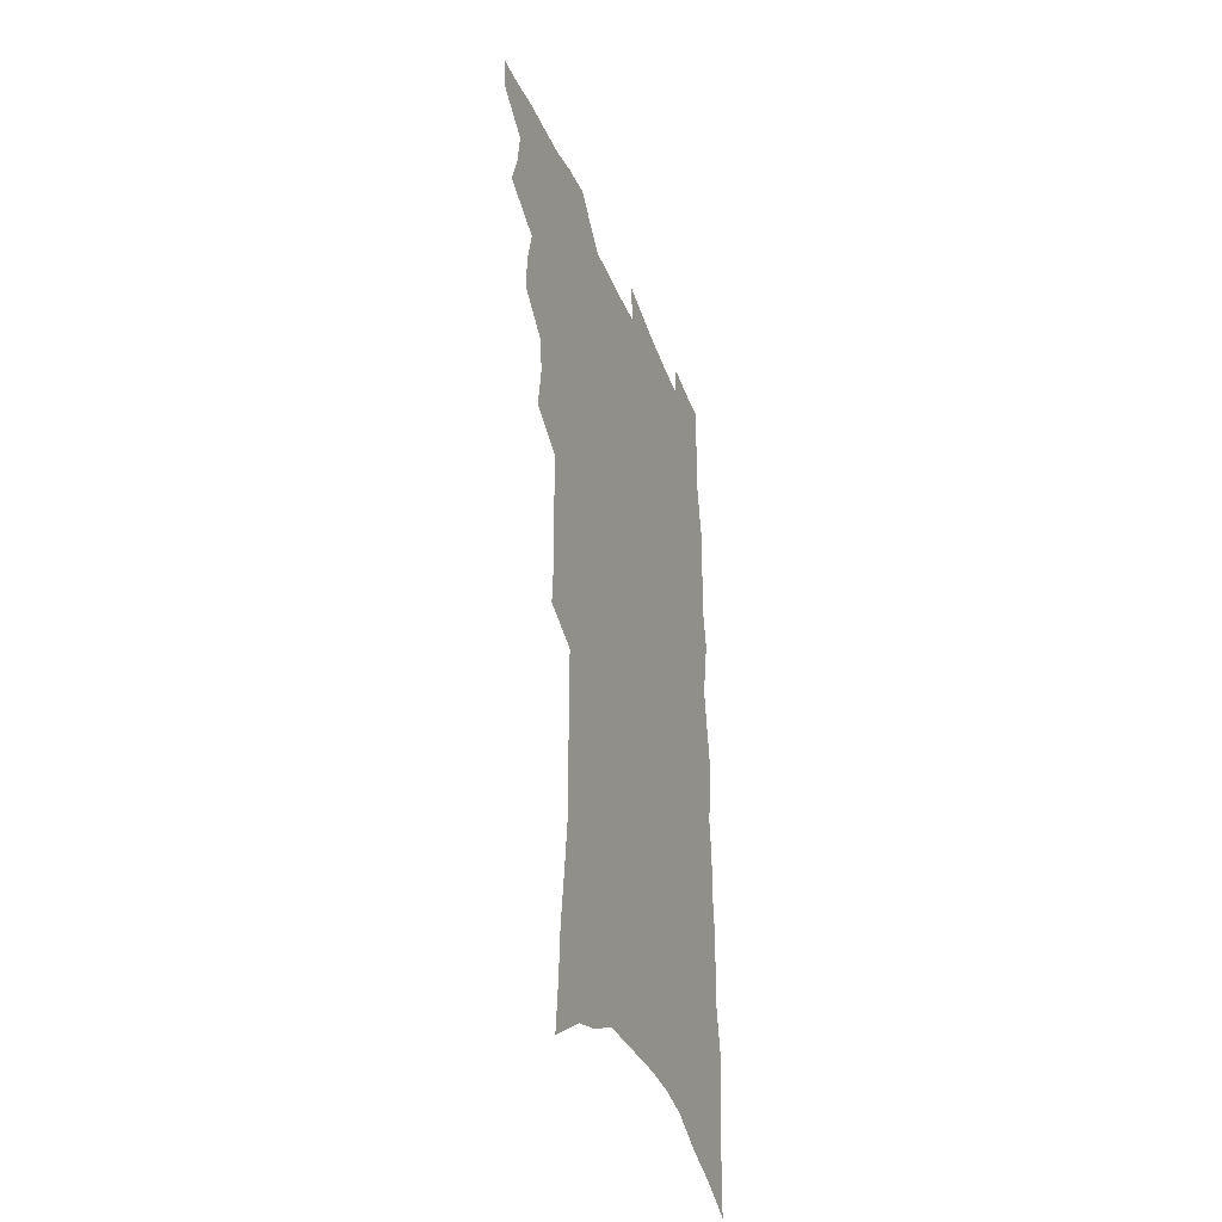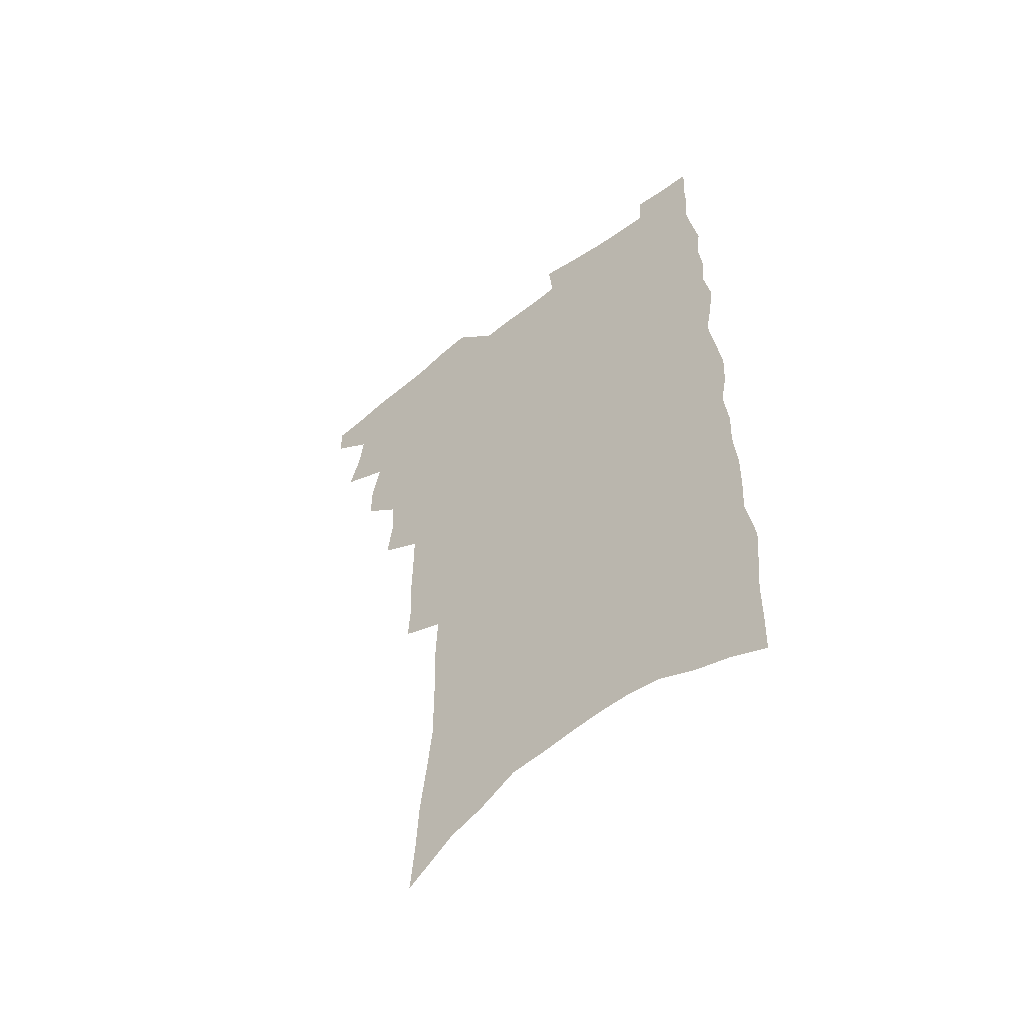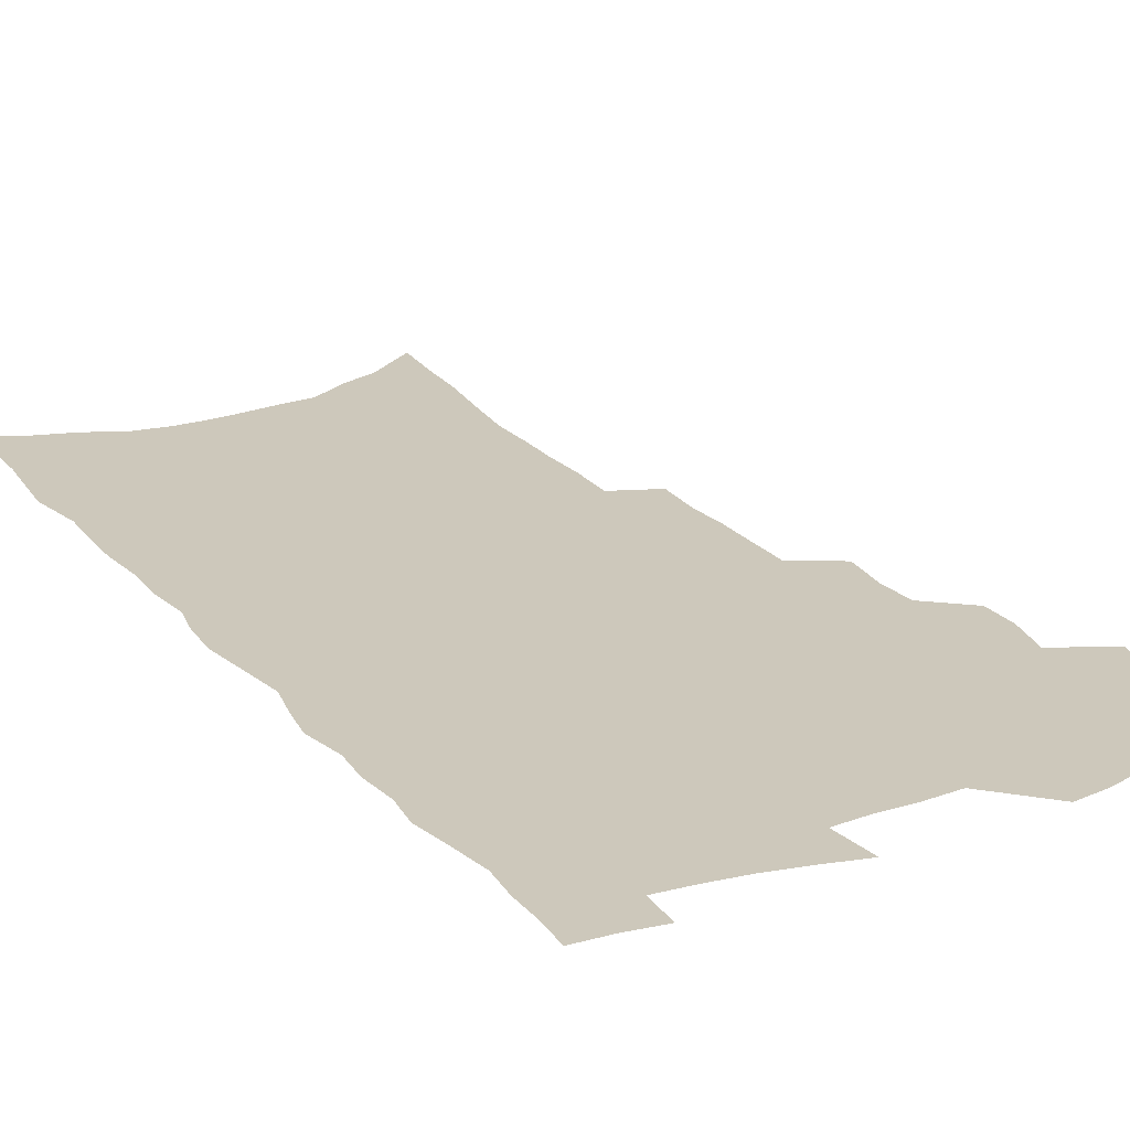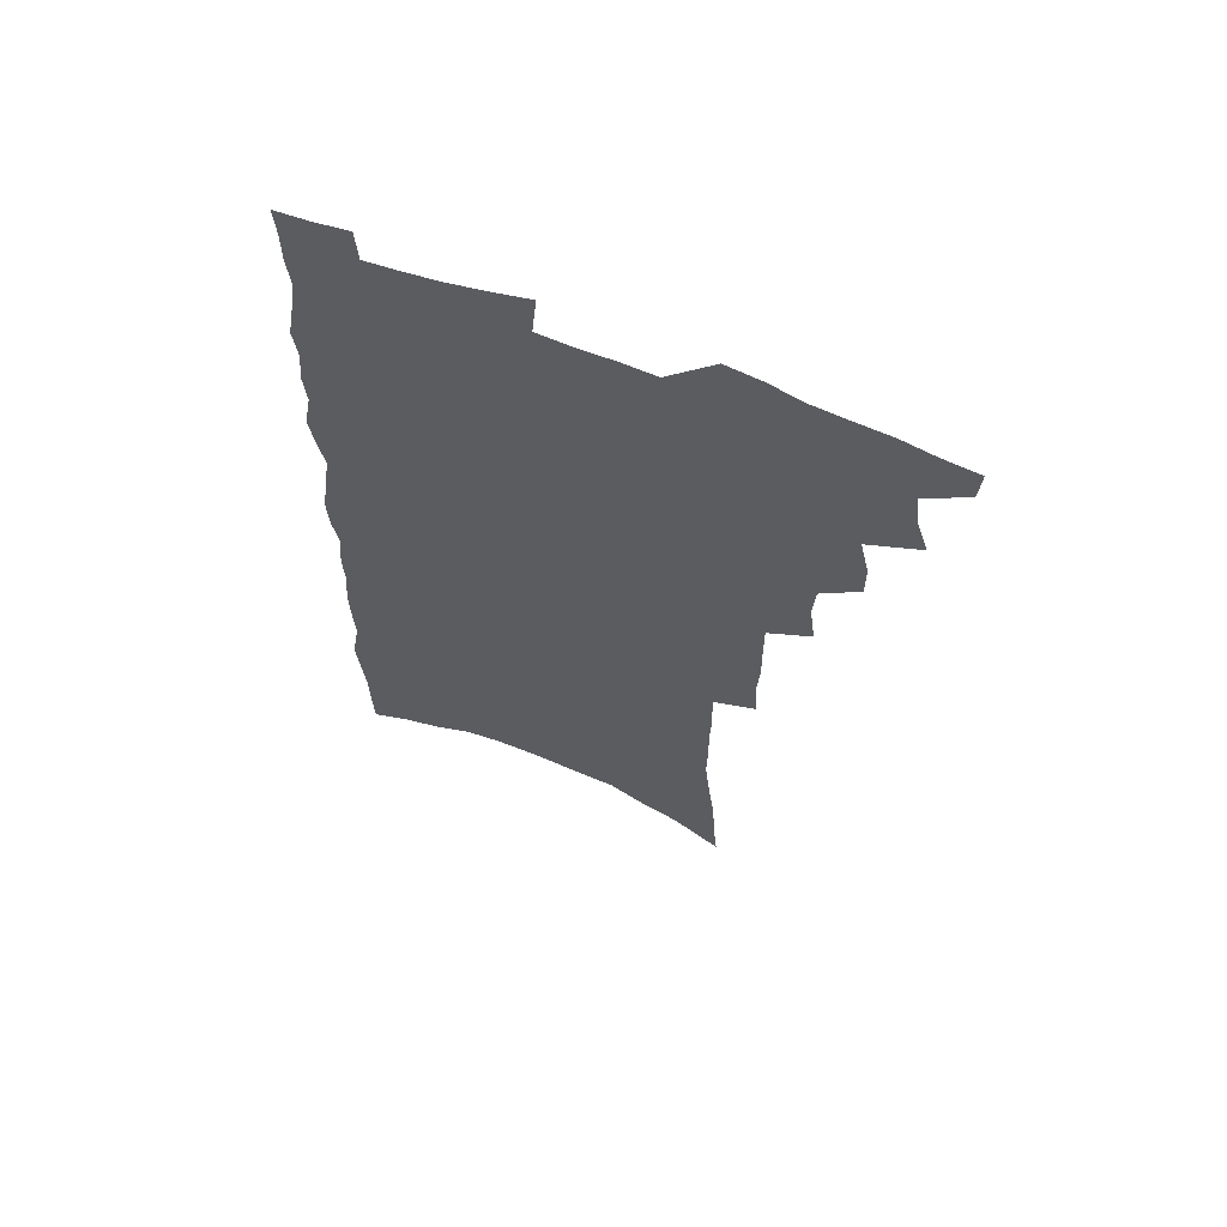
<metadata>
{"format":"obj","ext":"obj","renderer":"f3d","projection":"perspective","resolution":1024,"background":"white","views":[{"elev":-39.5,"azim":-69.6,"up":"+Y"},{"elev":-56.3,"azim":38.8,"up":"+Y"},{"elev":21.8,"azim":151.2,"up":"+Z"},{"elev":64.7,"azim":-159.0,"up":"+Y"}]}
</metadata>
<code>
v 487.7 528.6 0
v 486.8 542.3 0
v 497.9 486 0
v 502.5 501.1 0
v 504.4 516.1 0
v 503.5 529.8 0
v 500.8 544.1 0
v 514.8 443.6 0
v 514.8 458.6 0
v 518.5 475.7 0
v 521.7 490.8 0
v 519 503.5 0
v 519.9 517.5 0
v 518.1 531.1 0
v 514.3 547.3 0
v 528.7 397.1 0
v 531.1 416 0
v 530 430.7 0
v 533.7 448.4 0
v 534 463.2 0
v 533.5 477.2 0
v 534.4 491.5 0
v 534.7 505.4 0
v 534.1 518.7 0
v 532.4 532 0
v 528.5 548.6 0
v 545.5 318.3 0
v 546.6 337.1 0
v 545.7 353 0
v 546 370.1 0
v 546 386.9 0
v 546 403.3 0
v 546.6 419.6 0
v 549.9 437.6 0
v 548.3 450.6 0
v 549.6 465.6 0
v 550.2 479.8 0
v 548.6 492.9 0
v 548.8 506.5 0
v 547.7 520.1 0
v 545.8 533.9 0
v 542.5 550.2 0
v 555.3 155.7 0
v 557.2 176.5 0
v 558.2 196.5 0
v 560.9 219.5 0
v 563.1 241 0
v 562.8 257.9 0
v 563 275.4 0
v 562.3 291.8 0
v 563 310.9 0
v 563.4 328.9 0
v 562.6 344.5 0
v 562.5 360.7 0
v 562.2 376.6 0
v 562.2 392.6 0
v 563 409.1 0
v 563.3 424.5 0
v 563.3 439 0
v 565.1 454.6 0
v 563.9 467.4 0
v 564.4 481.2 0
v 565.2 494.6 0
v 563.1 508 0
v 561.4 521.9 0
v 559.4 536.4 0
v 556 554.4 0
v 575.2 170.5 0
v 573.4 186.1 0
v 577.7 212.8 0
v 578.6 232.3 0
v 579 250.5 0
v 579.2 268 0
v 578.1 283.2 0
v 576.9 298.6 0
v 578.5 318.9 0
v 578.4 335.3 0
v 578.1 350.8 0
v 578.2 366.9 0
v 577 381.1 0
v 577.8 397.8 0
v 577 411.5 0
v 578.1 427.5 0
v 577.7 441.2 0
v 578.2 455.6 0
v 578.3 469.1 0
v 578.5 482.6 0
v 577.8 495.7 0
v 577.8 508.6 0
v 576.1 522.2 0
v 573.9 537.3 0
v 569.8 556.7 0
v 588.9 175.8 0
v 591.9 201.4 0
v 593.5 222.9 0
v 592.8 238.8 0
v 594.1 259.4 0
v 593.1 273.8 0
v 592 288.7 0
v 592.3 307.1 0
v 591.7 322.5 0
v 590.9 337.1 0
v 592.6 356.3 0
v 591.9 370.2 0
v 591.2 384.7 0
v 591.4 400.1 0
v 591.8 415 0
v 592.1 429.8 0
v 591.6 443 0
v 591.7 456.8 0
v 592.5 471 0
v 592.1 483.5 0
v 591.4 496.4 0
v 590.9 509.6 0
v 589.5 523.6 0
v 588.4 537.5 0
v 604.5 184.9 0
v 605.7 206.4 0
v 606.2 225.5 0
v 606.2 243.4 0
v 606.2 260.4 0
v 605.6 275.7 0
v 605.3 292.9 0
v 605.1 309.4 0
v 605 326.5 0
v 605.5 343.9 0
v 604.9 356.1 0
v 604.8 372.5 0
v 604.7 387.7 0
v 605.3 403.7 0
v 604.8 416.2 0
v 605.1 430.8 0
v 604.9 444.2 0
v 604.9 457.6 0
v 605.1 470.9 0
v 605.1 483.9 0
v 605.2 496.9 0
v 604.5 510.1 0
v 603.1 524.3 0
v 602.2 538.5 0
v 617.8 185.9 0
v 619 211 0
v 619.2 229.4 0
v 618.9 245.4 0
v 618.9 263.1 0
v 618.4 278.5 0
v 617.9 293.9 0
v 618 312.2 0
v 618 329.8 0
v 617.8 344.8 0
v 617.5 358.1 0
v 617.5 373.8 0
v 617.4 388.4 0
v 617.5 403.4 0
v 617.4 416 0
v 617.8 431.8 0
v 617.7 444.7 0
v 618 458.6 0
v 618.1 471.6 0
v 618 484.2 0
v 618.1 497.2 0
v 618.1 510 0
v 618 523.1 0
v 616.4 538.4 0
v 631.2 187.7 0
v 631.7 210.8 0
v 631.7 230.1 0
v 631.6 247.3 0
v 631.4 264.5 0
v 631.1 279.9 0
v 630.8 297.1 0
v 630.5 313 0
v 630.4 329.4 0
v 630.2 344.6 0
v 630.1 359.3 0
v 630.1 374 0
v 630.1 389.6 0
v 630.1 403.3 0
v 630.2 417.4 0
v 630.3 432.2 0
v 630.4 445 0
v 630.6 458.5 0
v 630.8 471.5 0
v 630.9 484.2 0
v 631.1 497.2 0
v 631.1 510 0
v 631.2 522.8 0
v 630.1 539.5 0
v 628.2 558.2 0
v 644.6 189 0
v 644.4 212.2 0
v 644.2 230.2 0
v 644.2 245.7 0
v 643.8 264.1 0
v 643.7 280.6 0
v 643.4 296.8 0
v 642.9 314.4 0
v 642.8 329.5 0
v 642.8 343.7 0
v 642.8 358.4 0
v 642.6 374.6 0
v 642.6 389.1 0
v 642.7 403.2 0
v 642.8 417.3 0
v 642.8 431.7 0
v 643.1 444.8 0
v 643.2 458.3 0
v 643.6 471.3 0
v 643.9 484.7 0
v 644.1 497.3 0
v 644.2 509.8 0
v 644.4 523.2 0
v 644.4 537.8 0
v 643.7 554.3 0
v 657.9 189.1 0
v 657.3 210.3 0
v 657.1 227.8 0
v 656.7 245.1 0
v 658.5 257.6 0
v 656.5 278.7 0
v 656.2 295.3 0
v 655.8 311.6 0
v 655.3 328.5 0
v 655.3 343.6 0
v 655.3 358.3 0
v 655.2 373.4 0
v 655.3 388 0
v 655.6 401.7 0
v 655.6 416.2 0
v 655.9 429.9 0
v 655.9 443.9 0
v 656.5 456.9 0
v 656.4 470.8 0
v 656.6 483.9 0
v 656.8 496.9 0
v 657.4 509.8 0
v 657.8 523 0
v 658.4 536.2 0
v 658.5 551.2 0
v 671.5 187.2 0
v 670.9 206.6 0
v 669.8 226.7 0
v 670.8 241.1 0
v 670.6 257.7 0
v 668.7 279.7 0
v 669.1 293.8 0
v 668.1 311.8 0
v 667.8 327.3 0
v 668.1 341.9 0
v 668.4 356.1 0
v 667.7 372.3 0
v 668.4 385.9 0
v 668.6 400 0
v 669.8 413.1 0
v 669.5 427.5 0
v 669 442.5 0
v 669.6 455.8 0
v 669.7 469.5 0
v 669.2 483.7 0
v 669.8 496.3 0
v 670.4 509.2 0
v 671.2 522.4 0
v 671.8 535.8 0
v 672.6 549.4 0
v 686.8 180.1 0
v 685.5 200.9 0
v 683.3 223.1 0
v 684.2 238.5 0
v 683.4 256.7 0
v 683.7 272.9 0
v 682.3 291.1 0
v 682.6 306.3 0
v 680.6 324.6 0
v 682.3 337.7 0
v 682.1 352.9 0
v 682.9 367.1 0
v 682.1 382.8 0
v 682.5 397 0
v 683.2 410.9 0
v 682.6 426 0
v 683.5 439.4 0
v 683.2 453.9 0
v 683.4 467.8 0
v 683 481.8 0
v 683.7 495 0
v 683.8 508.5 0
v 684.5 521.6 0
v 685.2 534.6 0
v 686.2 548.3 0
v 687.1 562.9 0
v 701.3 175.7 0
v 700.4 195.3 0
v 700.7 212.8 0
v 700.3 230.7 0
v 698.2 250.7 0
v 698.6 266.9 0
v 698.3 283.6 0
v 697.4 300.7 0
v 697.9 316 0
v 697.7 331.7 0
v 697.8 346.9 0
v 699.3 360.7 0
v 698.6 376.6 0
v 697.8 392.4 0
v 697.9 407.2 0
v 697.3 422.5 0
v 696.9 437.2 0
v 698.9 450.3 0
v 698.6 464.8 0
v 696.5 480.2 0
v 698.3 493 0
v 698.1 507 0
v 697.9 520.9 0
v 698.3 533.8 0
v 699.8 547.4 0
v 700.9 560.9 0
v 717 168.5 0
v 717.5 185.8 0
v 717.6 203.4 0
v 719.1 219.1 0
v 720.5 235.2 0
v 717 256.4 0
v 717.8 272.1 0
v 718.1 288.2 0
v 716.7 305.8 0
v 717.3 321.1 0
v 715.5 338.6 0
v 718.1 352 0
v 718.8 366.9 0
v 716.4 384.5 0
v 714 402 0
v 716.7 415.2 0
v 718.7 429 0
v 715.7 445.9 0
v 716.9 459.7 0
v 715.5 475 0
v 717.2 488.5 0
v 714.5 504.2 0
v 712.2 519.9 0
v 713.5 533.3 0
v 713.5 546.8 0
v 714.4 560.2 0
f 5 6 1
f 1 6 2
f 6 7 2
f 10 11 3
f 3 11 4
f 11 12 4
f 4 12 5
f 12 13 5
f 5 13 6
f 13 14 6
f 6 14 7
f 14 15 7
f 18 19 8
f 8 19 9
f 19 20 9
f 9 20 10
f 20 21 10
f 10 21 11
f 21 22 11
f 11 22 12
f 22 23 12
f 12 23 13
f 23 24 13
f 13 24 14
f 24 25 14
f 14 25 15
f 25 26 15
f 31 32 16
f 16 32 17
f 32 33 17
f 17 33 18
f 33 34 18
f 18 34 19
f 34 35 19
f 19 35 20
f 35 36 20
f 20 36 21
f 36 37 21
f 21 37 22
f 37 38 22
f 22 38 23
f 38 39 23
f 23 39 24
f 39 40 24
f 24 40 25
f 40 41 25
f 25 41 26
f 41 42 26
f 51 52 27
f 27 52 28
f 52 53 28
f 28 53 29
f 53 54 29
f 29 54 30
f 54 55 30
f 30 55 31
f 55 56 31
f 31 56 32
f 56 57 32
f 32 57 33
f 57 58 33
f 33 58 34
f 58 59 34
f 34 59 35
f 59 60 35
f 35 60 36
f 60 61 36
f 36 61 37
f 61 62 37
f 37 62 38
f 62 63 38
f 38 63 39
f 63 64 39
f 39 64 40
f 64 65 40
f 40 65 41
f 65 66 41
f 41 66 42
f 66 67 42
f 43 68 44
f 68 69 44
f 44 69 45
f 69 70 45
f 45 70 46
f 70 71 46
f 46 71 47
f 71 72 47
f 47 72 48
f 72 73 48
f 48 73 49
f 73 74 49
f 49 74 50
f 74 75 50
f 50 75 51
f 75 76 51
f 51 76 52
f 76 77 52
f 52 77 53
f 77 78 53
f 53 78 54
f 78 79 54
f 54 79 55
f 79 80 55
f 55 80 56
f 80 81 56
f 56 81 57
f 81 82 57
f 57 82 58
f 82 83 58
f 58 83 59
f 83 84 59
f 59 84 60
f 84 85 60
f 60 85 61
f 85 86 61
f 61 86 62
f 86 87 62
f 62 87 63
f 87 88 63
f 63 88 64
f 88 89 64
f 64 89 65
f 89 90 65
f 65 90 66
f 90 91 66
f 66 91 67
f 91 92 67
f 68 93 69
f 93 94 69
f 69 94 70
f 94 95 70
f 70 95 71
f 95 96 71
f 71 96 72
f 96 97 72
f 72 97 73
f 97 98 73
f 73 98 74
f 98 99 74
f 74 99 75
f 99 100 75
f 75 100 76
f 100 101 76
f 76 101 77
f 101 102 77
f 77 102 78
f 102 103 78
f 78 103 79
f 103 104 79
f 79 104 80
f 104 105 80
f 80 105 81
f 105 106 81
f 81 106 82
f 106 107 82
f 82 107 83
f 107 108 83
f 83 108 84
f 108 109 84
f 84 109 85
f 109 110 85
f 85 110 86
f 110 111 86
f 86 111 87
f 111 112 87
f 87 112 88
f 112 113 88
f 88 113 89
f 113 114 89
f 89 114 90
f 114 115 90
f 90 115 91
f 115 116 91
f 91 116 92
f 93 117 94
f 117 118 94
f 94 118 95
f 118 119 95
f 95 119 96
f 119 120 96
f 96 120 97
f 120 121 97
f 97 121 98
f 121 122 98
f 98 122 99
f 122 123 99
f 99 123 100
f 123 124 100
f 100 124 101
f 124 125 101
f 101 125 102
f 125 126 102
f 102 126 103
f 126 127 103
f 103 127 104
f 127 128 104
f 104 128 105
f 128 129 105
f 105 129 106
f 129 130 106
f 106 130 107
f 130 131 107
f 107 131 108
f 131 132 108
f 108 132 109
f 132 133 109
f 109 133 110
f 133 134 110
f 110 134 111
f 134 135 111
f 111 135 112
f 135 136 112
f 112 136 113
f 136 137 113
f 113 137 114
f 137 138 114
f 114 138 115
f 138 139 115
f 115 139 116
f 139 140 116
f 117 141 118
f 141 142 118
f 118 142 119
f 142 143 119
f 119 143 120
f 143 144 120
f 120 144 121
f 144 145 121
f 121 145 122
f 145 146 122
f 122 146 123
f 146 147 123
f 123 147 124
f 147 148 124
f 124 148 125
f 148 149 125
f 125 149 126
f 149 150 126
f 126 150 127
f 150 151 127
f 127 151 128
f 151 152 128
f 128 152 129
f 152 153 129
f 129 153 130
f 153 154 130
f 130 154 131
f 154 155 131
f 131 155 132
f 155 156 132
f 132 156 133
f 156 157 133
f 133 157 134
f 157 158 134
f 134 158 135
f 158 159 135
f 135 159 136
f 159 160 136
f 136 160 137
f 160 161 137
f 137 161 138
f 161 162 138
f 138 162 139
f 162 163 139
f 139 163 140
f 163 164 140
f 141 165 142
f 165 166 142
f 142 166 143
f 166 167 143
f 143 167 144
f 167 168 144
f 144 168 145
f 168 169 145
f 145 169 146
f 169 170 146
f 146 170 147
f 170 171 147
f 147 171 148
f 171 172 148
f 148 172 149
f 172 173 149
f 149 173 150
f 173 174 150
f 150 174 151
f 174 175 151
f 151 175 152
f 175 176 152
f 152 176 153
f 176 177 153
f 153 177 154
f 177 178 154
f 154 178 155
f 178 179 155
f 155 179 156
f 179 180 156
f 156 180 157
f 180 181 157
f 157 181 158
f 181 182 158
f 158 182 159
f 182 183 159
f 159 183 160
f 183 184 160
f 160 184 161
f 184 185 161
f 161 185 162
f 185 186 162
f 162 186 163
f 186 187 163
f 163 187 164
f 187 188 164
f 165 190 166
f 190 191 166
f 166 191 167
f 191 192 167
f 167 192 168
f 192 193 168
f 168 193 169
f 193 194 169
f 169 194 170
f 194 195 170
f 170 195 171
f 195 196 171
f 171 196 172
f 196 197 172
f 172 197 173
f 197 198 173
f 173 198 174
f 198 199 174
f 174 199 175
f 199 200 175
f 175 200 176
f 200 201 176
f 176 201 177
f 201 202 177
f 177 202 178
f 202 203 178
f 178 203 179
f 203 204 179
f 179 204 180
f 204 205 180
f 180 205 181
f 205 206 181
f 181 206 182
f 206 207 182
f 182 207 183
f 207 208 183
f 183 208 184
f 208 209 184
f 184 209 185
f 209 210 185
f 185 210 186
f 210 211 186
f 186 211 187
f 211 212 187
f 187 212 188
f 212 213 188
f 188 213 189
f 213 214 189
f 190 215 191
f 215 216 191
f 191 216 192
f 216 217 192
f 192 217 193
f 217 218 193
f 193 218 194
f 218 219 194
f 194 219 195
f 219 220 195
f 195 220 196
f 220 221 196
f 196 221 197
f 221 222 197
f 197 222 198
f 222 223 198
f 198 223 199
f 223 224 199
f 199 224 200
f 224 225 200
f 200 225 201
f 225 226 201
f 201 226 202
f 226 227 202
f 202 227 203
f 227 228 203
f 203 228 204
f 228 229 204
f 204 229 205
f 229 230 205
f 205 230 206
f 230 231 206
f 206 231 207
f 231 232 207
f 207 232 208
f 232 233 208
f 208 233 209
f 233 234 209
f 209 234 210
f 234 235 210
f 210 235 211
f 235 236 211
f 211 236 212
f 236 237 212
f 212 237 213
f 237 238 213
f 213 238 214
f 238 239 214
f 215 240 216
f 240 241 216
f 216 241 217
f 241 242 217
f 217 242 218
f 242 243 218
f 218 243 219
f 243 244 219
f 219 244 220
f 244 245 220
f 220 245 221
f 245 246 221
f 221 246 222
f 246 247 222
f 222 247 223
f 247 248 223
f 223 248 224
f 248 249 224
f 224 249 225
f 249 250 225
f 225 250 226
f 250 251 226
f 226 251 227
f 251 252 227
f 227 252 228
f 252 253 228
f 228 253 229
f 253 254 229
f 229 254 230
f 254 255 230
f 230 255 231
f 255 256 231
f 231 256 232
f 256 257 232
f 232 257 233
f 257 258 233
f 233 258 234
f 258 259 234
f 234 259 235
f 259 260 235
f 235 260 236
f 260 261 236
f 236 261 237
f 261 262 237
f 237 262 238
f 262 263 238
f 238 263 239
f 263 264 239
f 240 265 241
f 265 266 241
f 241 266 242
f 266 267 242
f 242 267 243
f 267 268 243
f 243 268 244
f 268 269 244
f 244 269 245
f 269 270 245
f 245 270 246
f 270 271 246
f 246 271 247
f 271 272 247
f 247 272 248
f 272 273 248
f 248 273 249
f 273 274 249
f 249 274 250
f 274 275 250
f 250 275 251
f 275 276 251
f 251 276 252
f 276 277 252
f 252 277 253
f 277 278 253
f 253 278 254
f 278 279 254
f 254 279 255
f 279 280 255
f 255 280 256
f 280 281 256
f 256 281 257
f 281 282 257
f 257 282 258
f 282 283 258
f 258 283 259
f 283 284 259
f 259 284 260
f 284 285 260
f 260 285 261
f 285 286 261
f 261 286 262
f 286 287 262
f 262 287 263
f 287 288 263
f 263 288 264
f 288 289 264
f 265 291 266
f 291 292 266
f 266 292 267
f 292 293 267
f 267 293 268
f 293 294 268
f 268 294 269
f 294 295 269
f 269 295 270
f 295 296 270
f 270 296 271
f 296 297 271
f 271 297 272
f 297 298 272
f 272 298 273
f 298 299 273
f 273 299 274
f 299 300 274
f 274 300 275
f 300 301 275
f 275 301 276
f 301 302 276
f 276 302 277
f 302 303 277
f 277 303 278
f 303 304 278
f 278 304 279
f 304 305 279
f 279 305 280
f 305 306 280
f 280 306 281
f 306 307 281
f 281 307 282
f 307 308 282
f 282 308 283
f 308 309 283
f 283 309 284
f 309 310 284
f 284 310 285
f 310 311 285
f 285 311 286
f 311 312 286
f 286 312 287
f 312 313 287
f 287 313 288
f 313 314 288
f 288 314 289
f 314 315 289
f 289 315 290
f 315 316 290
f 291 317 292
f 317 318 292
f 292 318 293
f 318 319 293
f 293 319 294
f 319 320 294
f 294 320 295
f 320 321 295
f 295 321 296
f 321 322 296
f 296 322 297
f 322 323 297
f 297 323 298
f 323 324 298
f 298 324 299
f 324 325 299
f 299 325 300
f 325 326 300
f 300 326 301
f 326 327 301
f 301 327 302
f 327 328 302
f 302 328 303
f 328 329 303
f 303 329 304
f 329 330 304
f 304 330 305
f 330 331 305
f 305 331 306
f 331 332 306
f 306 332 307
f 332 333 307
f 307 333 308
f 333 334 308
f 308 334 309
f 334 335 309
f 309 335 310
f 335 336 310
f 310 336 311
f 336 337 311
f 311 337 312
f 337 338 312
f 312 338 313
f 338 339 313
f 313 339 314
f 339 340 314
f 314 340 315
f 340 341 315
f 315 341 316
f 341 342 316

</code>
